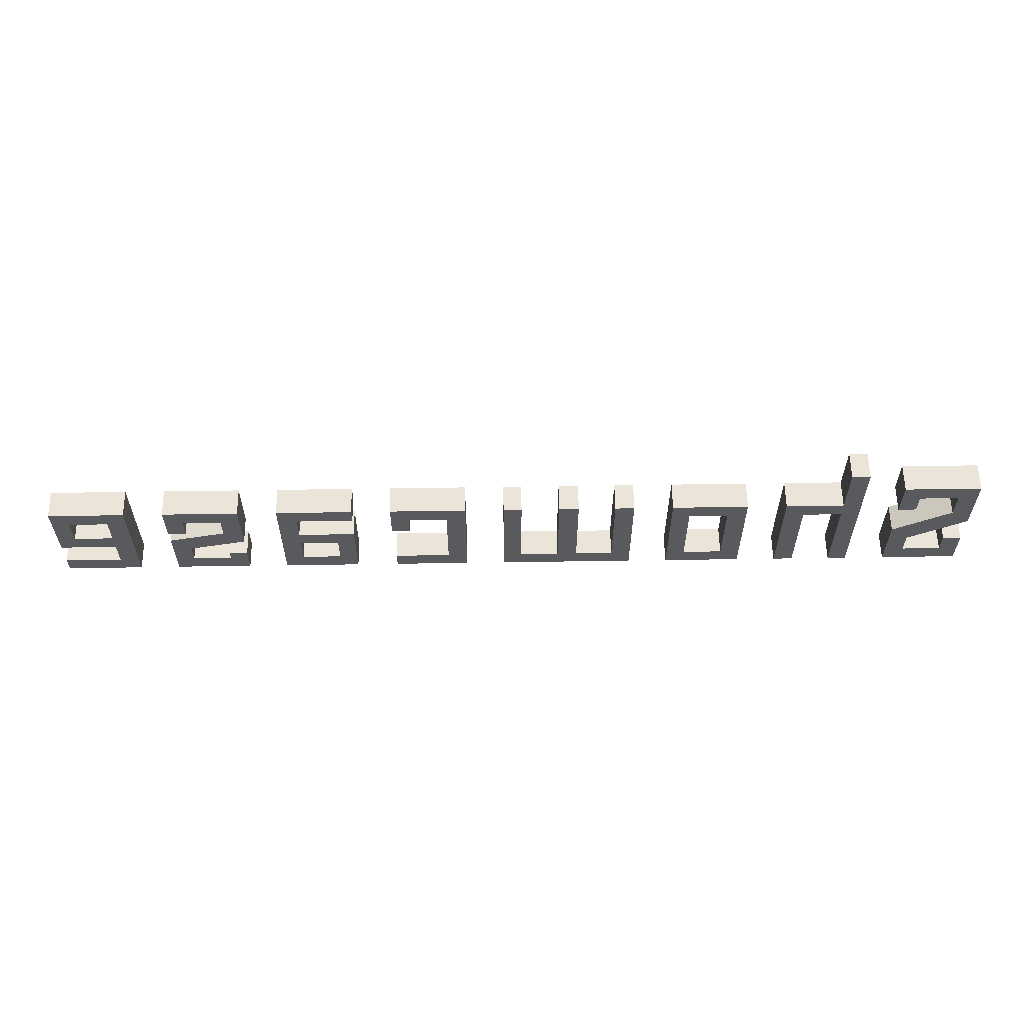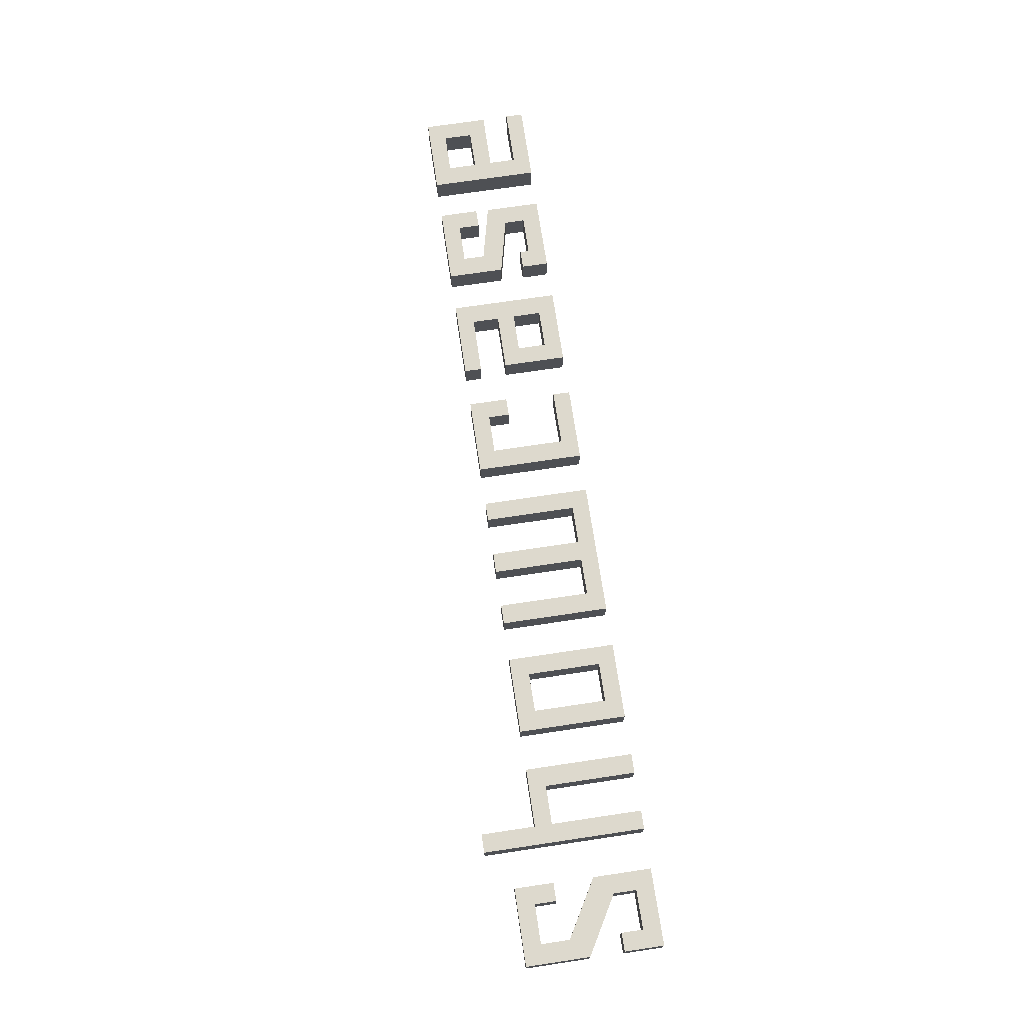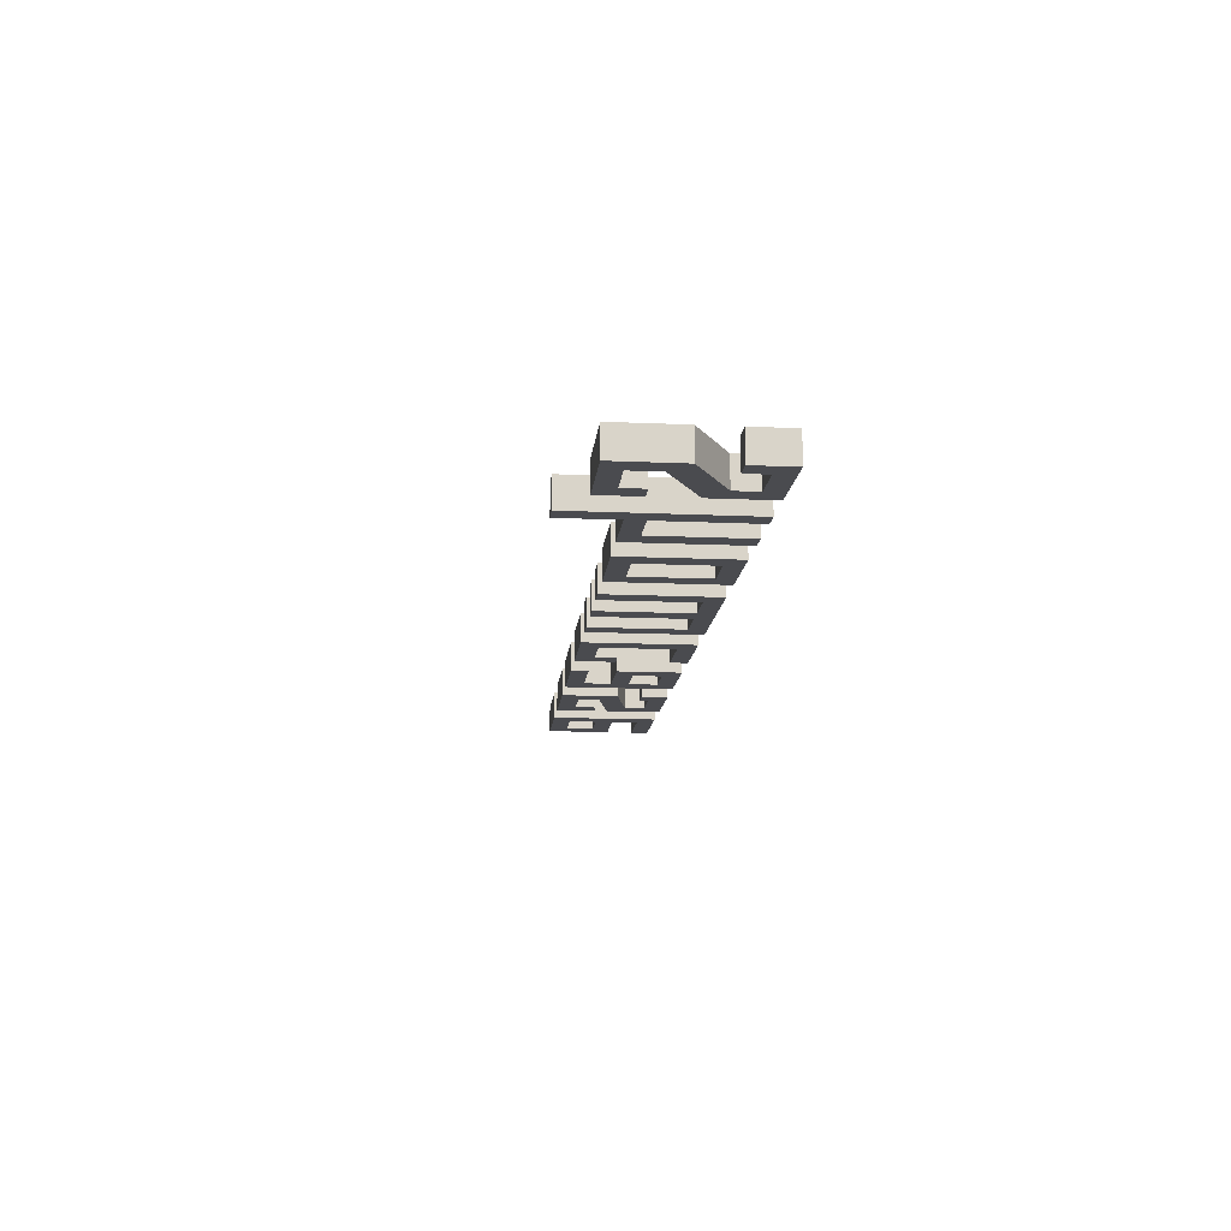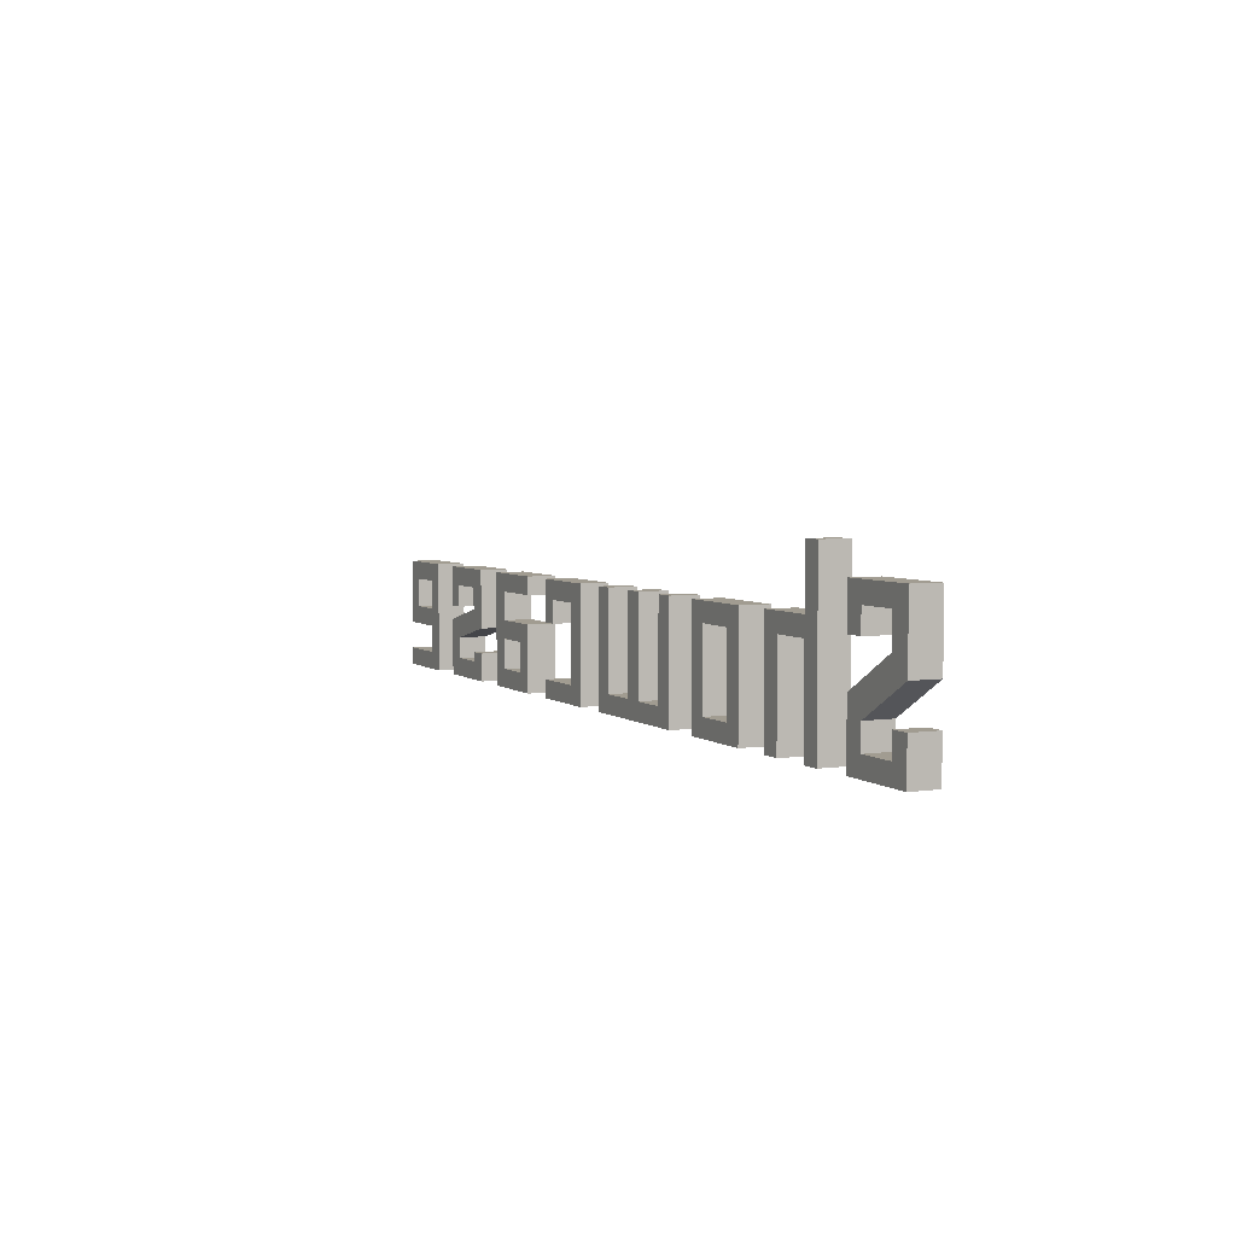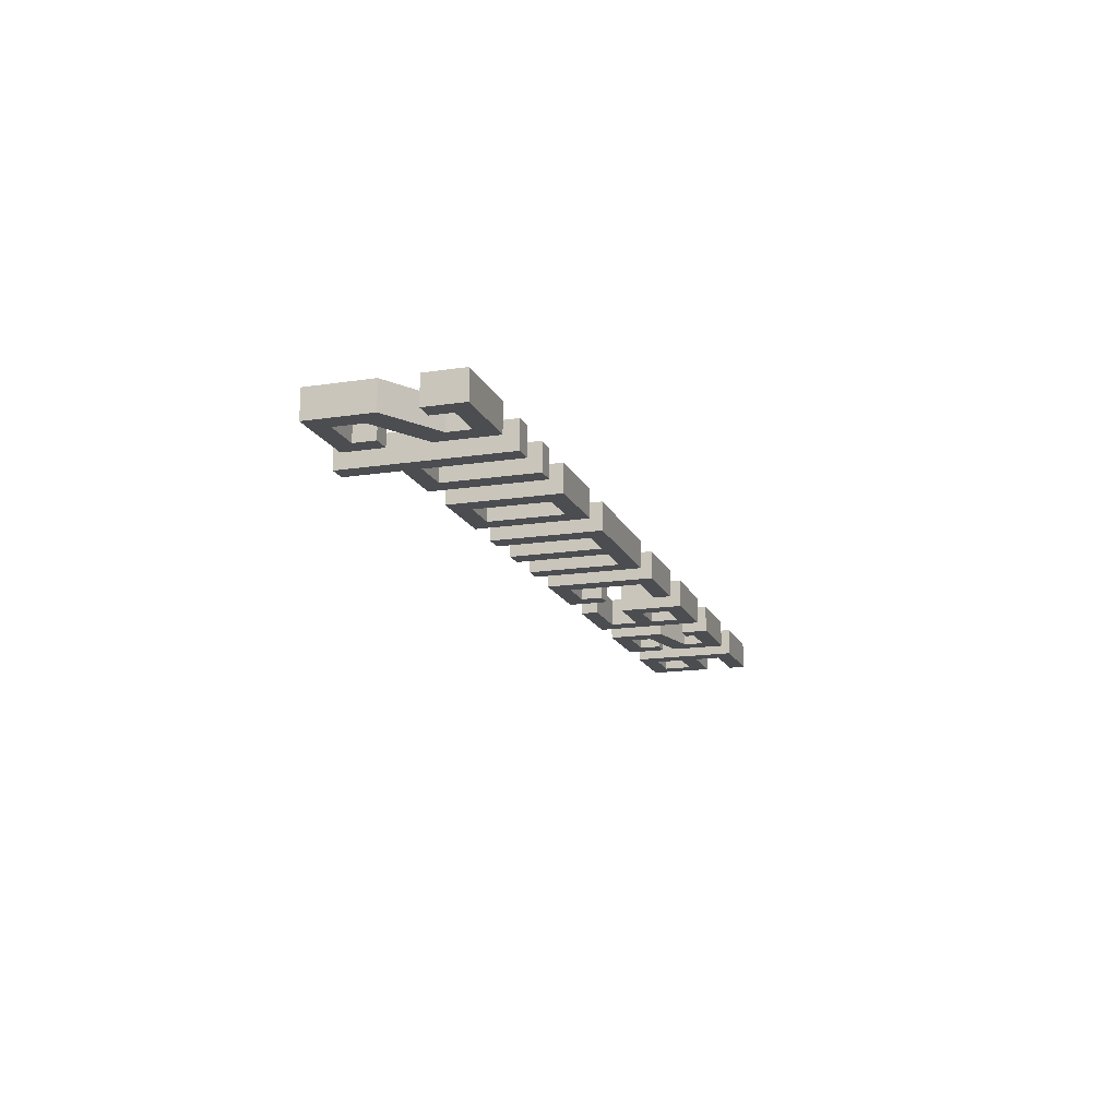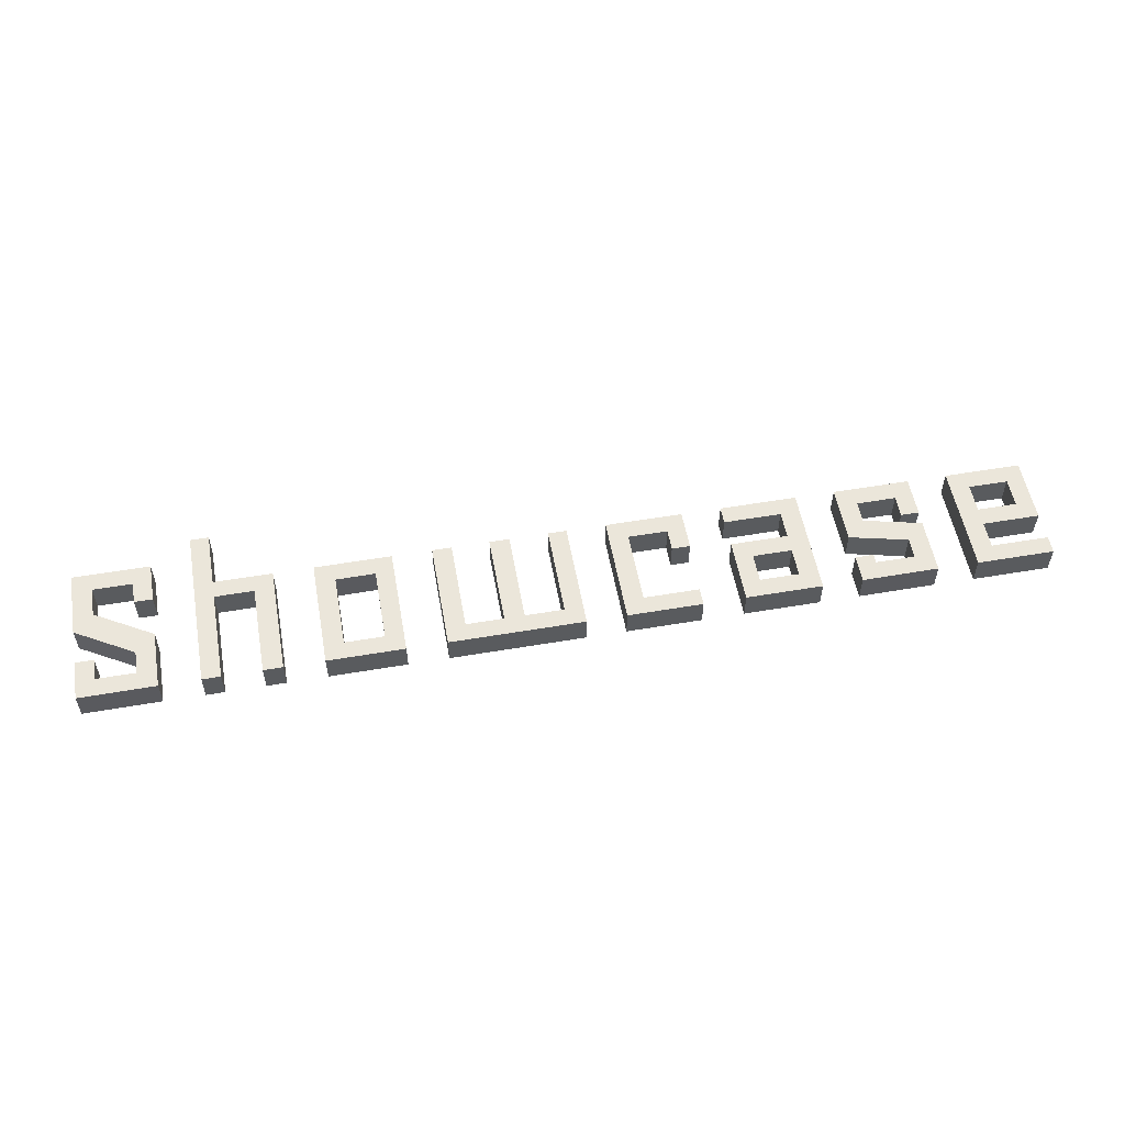
<metadata>
{"format":"obj","ext":"obj","renderer":"f3d","projection":"perspective","resolution":1024,"background":"white","views":[{"elev":59.1,"azim":179.1,"up":"+Y"},{"elev":71.9,"azim":-98.5,"up":"+Z"},{"elev":-14.3,"azim":-95.6,"up":"+Z"},{"elev":4.5,"azim":-115.5,"up":"+Y"},{"elev":-15.9,"azim":-72.2,"up":"+Z"},{"elev":54.7,"azim":-10.2,"up":"+Z"}]}
</metadata>
<code>
o Text
v 1.647 0.1759 0
v 1.647 0.06883 0
v 1.873 0.06883 0
v 1.873 0 0
v 1.57 0 0
v 1.57 0.4312 0
v 1.871 0.4312 0
v 1.871 0.1759 0
v 1.647 0.2467 0
v 1.802 0.2467 0
v 1.802 0.3604 0
v 1.647 0.3604 0
v 1.183 0.0717 0
v 1.183 0.108 0
v 1.11 0.108 0
v 1.11 0 0
v 1.412 0.000956 0
v 1.412 0.2218 0
v 1.187 0.2744 0
v 1.187 0.3595 0
v 1.342 0.3595 0
v 1.342 0.2744 0
v 1.413 0.2744 0
v 1.413 0.4312 0
v 1.11 0.4312 0
v 1.11 0.2055 0
v 1.337 0.153 0
v 1.337 0.0717 0
v 0.8772 0.2543 0
v 0.8772 0.3623 0
v 0.6506 0.3623 0
v 0.6506 0.4312 0
v 0.9536 0.4312 0
v 0.9536 0 0
v 0.6525 0 0
v 0.6525 0.2543 0
v 0.8772 0.1845 0
v 0.7232 0.1845 0
v 0.7232 0.07075 0
v 0.8772 0.07075 0
v 0.4221 0.3595 0
v 0.2672 0.3595 0
v 0.2672 0.06883 0
v 0.4861 0.06883 0
v 0.4861 0 0
v 0.1907 0 0
v 0.1907 0.4312 0
v 0.4938 0.4312 0
v 0.4938 0.2744 0
v 0.4221 0.2744 0
v -0.2691 0.4312 0
v -0.1907 0.4312 0
v -0.1907 0.06883 0
v -0.03776 0.06883 0
v -0.03776 0.4312 0
v 0.0349 0.4312 0
v 0.0349 0 0
v -0.4938 0 0
v -0.4938 0.4312 0
v -0.4173 0.4312 0
v -0.4173 0.06883 0
v -0.2691 0.06883 0
v -0.9536 0 0
v -0.9536 0.4312 0
v -0.6506 0.4312 0
v -0.6506 0 0
v -0.7223 0.3604 0
v -0.8772 0.3595 0
v -0.8772 0.06883 0
v -0.7223 0.06883 0
v -1.11 0 0
v -1.11 0.4312 0
v -1.341 0.4312 0
v -1.341 0.6463 0
v -1.413 0.6463 0
v -1.413 0 0
v -1.341 0 0
v -1.341 0.3623 0
v -1.187 0.3623 0
v -1.187 0 0
v -1.801 0.0717 0
v -1.801 0.1568 0
v -1.873 0.1568 0
v -1.873 0 0
v -1.572 0.000956 0
v -1.572 0.2323 0
v -1.797 0.3623 0
v -1.797 0.4771 0
v -1.642 0.4771 0
v -1.642 0.392 0
v -1.57 0.392 0
v -1.57 0.5478 0
v -1.873 0.5478 0
v -1.873 0.2935 0
v -1.647 0.1625 0
v -1.647 0.0717 0
v 1.647 0.1759 -0.11
v 1.647 0.06883 -0.11
v 1.873 0.06883 -0.11
v 1.873 0 -0.11
v 1.57 0 -0.11
v 1.57 0.4312 -0.11
v 1.871 0.4312 -0.11
v 1.871 0.1759 -0.11
v 1.647 0.2467 -0.11
v 1.802 0.2467 -0.11
v 1.802 0.3604 -0.11
v 1.647 0.3604 -0.11
v 1.183 0.0717 -0.11
v 1.183 0.108 -0.11
v 1.11 0.108 -0.11
v 1.11 0 -0.11
v 1.412 0.000956 -0.11
v 1.412 0.2218 -0.11
v 1.187 0.2744 -0.11
v 1.187 0.3595 -0.11
v 1.342 0.3595 -0.11
v 1.342 0.2744 -0.11
v 1.413 0.2744 -0.11
v 1.413 0.4312 -0.11
v 1.11 0.4312 -0.11
v 1.11 0.2055 -0.11
v 1.337 0.153 -0.11
v 1.337 0.0717 -0.11
v 0.8772 0.2543 -0.11
v 0.8772 0.3623 -0.11
v 0.6506 0.3623 -0.11
v 0.6506 0.4312 -0.11
v 0.9536 0.4312 -0.11
v 0.9536 0 -0.11
v 0.6525 0 -0.11
v 0.6525 0.2543 -0.11
v 0.8772 0.1845 -0.11
v 0.7232 0.1845 -0.11
v 0.7232 0.07075 -0.11
v 0.8772 0.07075 -0.11
v 0.4221 0.3595 -0.11
v 0.2672 0.3595 -0.11
v 0.2672 0.06883 -0.11
v 0.4861 0.06883 -0.11
v 0.4861 0 -0.11
v 0.1907 0 -0.11
v 0.1907 0.4312 -0.11
v 0.4938 0.4312 -0.11
v 0.4938 0.2744 -0.11
v 0.4221 0.2744 -0.11
v -0.2691 0.4312 -0.11
v -0.1907 0.4312 -0.11
v -0.1907 0.06883 -0.11
v -0.03776 0.06883 -0.11
v -0.03776 0.4312 -0.11
v 0.0349 0.4312 -0.11
v 0.0349 0 -0.11
v -0.4938 0 -0.11
v -0.4938 0.4312 -0.11
v -0.4173 0.4312 -0.11
v -0.4173 0.06883 -0.11
v -0.2691 0.06883 -0.11
v -0.9536 0 -0.11
v -0.9536 0.4312 -0.11
v -0.6506 0.4312 -0.11
v -0.6506 0 -0.11
v -0.7223 0.3604 -0.11
v -0.8772 0.3595 -0.11
v -0.8772 0.06883 -0.11
v -0.7223 0.06883 -0.11
v -1.11 0 -0.11
v -1.11 0.4312 -0.11
v -1.341 0.4312 -0.11
v -1.341 0.6463 -0.11
v -1.413 0.6463 -0.11
v -1.413 0 -0.11
v -1.341 0 -0.11
v -1.341 0.3623 -0.11
v -1.187 0.3623 -0.11
v -1.187 0 -0.11
v -1.801 0.0717 -0.11
v -1.801 0.1568 -0.11
v -1.873 0.1568 -0.11
v -1.873 0 -0.11
v -1.572 0.000956 -0.11
v -1.572 0.2323 -0.11
v -1.797 0.3623 -0.11
v -1.797 0.4771 -0.11
v -1.642 0.4771 -0.11
v -1.642 0.392 -0.11
v -1.57 0.392 -0.11
v -1.57 0.5478 -0.11
v -1.873 0.5478 -0.11
v -1.873 0.2935 -0.11
v -1.647 0.1625 -0.11
v -1.647 0.0717 -0.11
f 5 12 6
f 12 7 6
f 12 11 7
f 11 8 7
f 5 9 12
f 10 8 11
f 5 1 9
f 1 10 9
f 1 8 10
f 5 2 1
f 5 3 2
f 5 4 3
f 26 20 25
f 20 24 25
f 20 21 24
f 21 23 24
f 26 19 20
f 22 23 21
f 26 18 19
f 26 27 18
f 27 17 18
f 28 17 27
f 16 14 15
f 16 13 14
f 16 28 13
f 16 17 28
f 31 33 32
f 31 30 33
f 30 34 33
f 29 34 30
f 35 38 36
f 38 29 36
f 38 37 29
f 37 34 29
f 35 39 38
f 40 34 37
f 35 40 39
f 35 34 40
f 46 42 47
f 42 48 47
f 42 41 48
f 41 49 48
f 46 43 42
f 50 49 41
f 46 44 43
f 46 45 44
f 58 60 59
f 58 61 60
f 62 52 51
f 62 53 52
f 54 56 55
f 54 57 56
f 58 62 61
f 58 53 62
f 58 54 53
f 58 57 54
f 63 68 64
f 68 65 64
f 68 67 65
f 67 66 65
f 70 66 67
f 63 69 68
f 63 70 69
f 63 66 70
f 76 74 75
f 76 73 74
f 76 78 73
f 78 72 73
f 78 79 72
f 79 71 72
f 76 77 78
f 80 71 79
f 94 88 93
f 88 92 93
f 88 89 92
f 89 91 92
f 94 87 88
f 90 91 89
f 94 86 87
f 95 86 94
f 95 85 86
f 96 85 95
f 84 82 83
f 84 81 82
f 84 96 81
f 84 85 96
f 101 102 108
f 108 102 103
f 108 103 107
f 107 103 104
f 101 108 105
f 106 107 104
f 101 105 97
f 97 105 106
f 97 106 104
f 101 97 98
f 101 98 99
f 101 99 100
f 122 121 116
f 116 121 120
f 116 120 117
f 117 120 119
f 122 116 115
f 118 117 119
f 122 115 114
f 122 114 123
f 123 114 113
f 124 123 113
f 112 111 110
f 112 110 109
f 112 109 124
f 112 124 113
f 127 128 129
f 127 129 126
f 126 129 130
f 125 126 130
f 131 132 134
f 134 132 125
f 134 125 133
f 133 125 130
f 131 134 135
f 136 133 130
f 131 135 136
f 131 136 130
f 142 143 138
f 138 143 144
f 138 144 137
f 137 144 145
f 142 138 139
f 146 137 145
f 142 139 140
f 142 140 141
f 154 155 156
f 154 156 157
f 158 147 148
f 158 148 149
f 150 151 152
f 150 152 153
f 154 157 158
f 154 158 149
f 154 149 150
f 154 150 153
f 159 160 164
f 164 160 161
f 164 161 163
f 163 161 162
f 166 163 162
f 159 164 165
f 159 165 166
f 159 166 162
f 172 171 170
f 172 170 169
f 172 169 174
f 174 169 168
f 174 168 175
f 175 168 167
f 172 174 173
f 176 175 167
f 190 189 184
f 184 189 188
f 184 188 185
f 185 188 187
f 190 184 183
f 186 185 187
f 190 183 182
f 191 190 182
f 191 182 181
f 192 191 181
f 180 179 178
f 180 178 177
f 180 177 192
f 180 192 181
f 5 6 102 101
f 6 7 103 102
f 11 12 108 107
f 7 8 104 103
f 12 9 105 108
f 10 11 107 106
f 9 10 106 105
f 8 1 97 104
f 1 2 98 97
f 2 3 99 98
f 4 5 101 100
f 3 4 100 99
f 26 25 121 122
f 25 24 120 121
f 21 20 116 117
f 24 23 119 120
f 20 19 115 116
f 22 21 117 118
f 23 22 118 119
f 19 18 114 115
f 27 26 122 123
f 18 17 113 114
f 28 27 123 124
f 16 15 111 112
f 15 14 110 111
f 14 13 109 110
f 13 28 124 109
f 17 16 112 113
f 31 32 128 127
f 32 33 129 128
f 30 31 127 126
f 33 34 130 129
f 29 30 126 125
f 35 36 132 131
f 36 29 125 132
f 37 38 134 133
f 38 39 135 134
f 40 37 133 136
f 39 40 136 135
f 34 35 131 130
f 46 47 143 142
f 47 48 144 143
f 41 42 138 137
f 48 49 145 144
f 42 43 139 138
f 50 41 137 146
f 49 50 146 145
f 43 44 140 139
f 45 46 142 141
f 44 45 141 140
f 58 59 155 154
f 59 60 156 155
f 60 61 157 156
f 62 51 147 158
f 51 52 148 147
f 52 53 149 148
f 54 55 151 150
f 55 56 152 151
f 56 57 153 152
f 61 62 158 157
f 53 54 150 149
f 57 58 154 153
f 63 64 160 159
f 64 65 161 160
f 67 68 164 163
f 65 66 162 161
f 70 67 163 166
f 68 69 165 164
f 69 70 166 165
f 66 63 159 162
f 76 75 171 172
f 75 74 170 171
f 74 73 169 170
f 73 72 168 169
f 79 78 174 175
f 72 71 167 168
f 77 76 172 173
f 78 77 173 174
f 80 79 175 176
f 71 80 176 167
f 94 93 189 190
f 93 92 188 189
f 89 88 184 185
f 92 91 187 188
f 88 87 183 184
f 90 89 185 186
f 91 90 186 187
f 87 86 182 183
f 95 94 190 191
f 86 85 181 182
f 96 95 191 192
f 84 83 179 180
f 83 82 178 179
f 82 81 177 178
f 81 96 192 177
f 85 84 180 181

</code>
